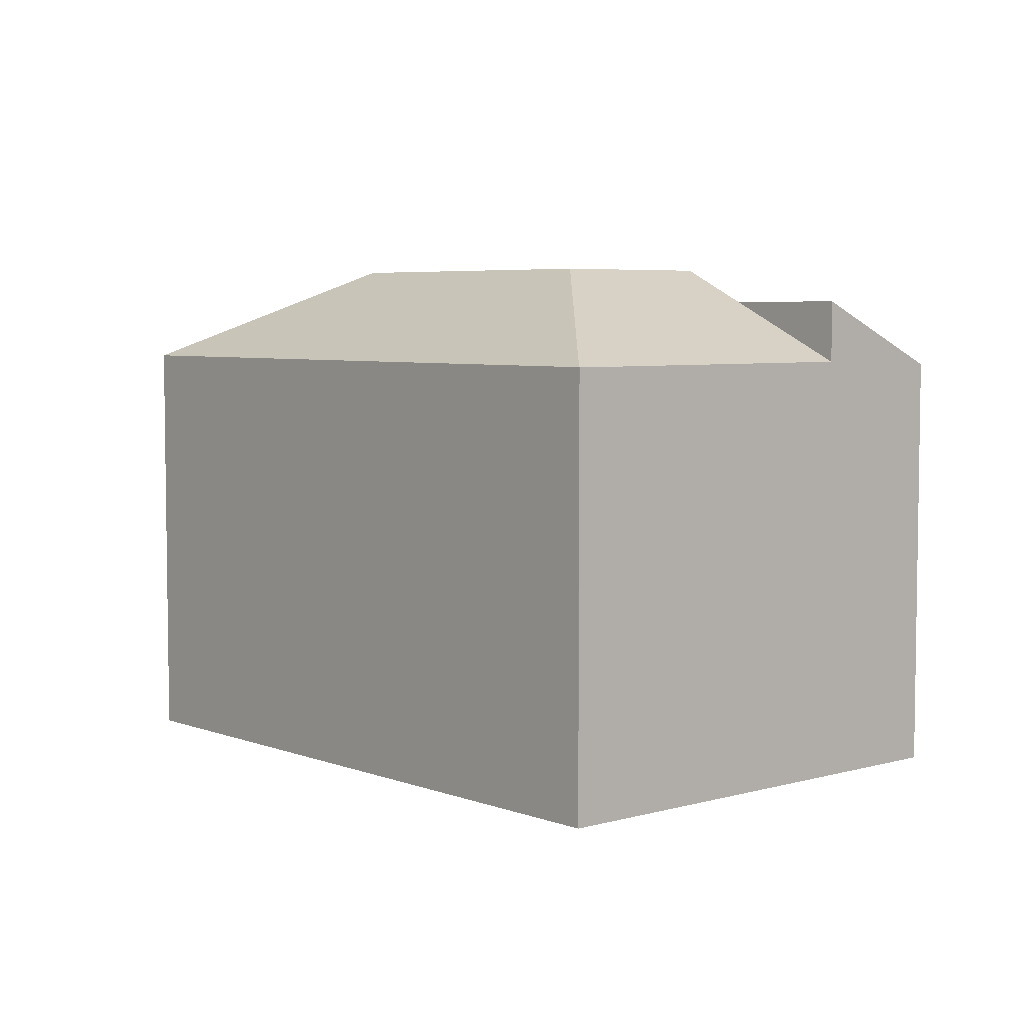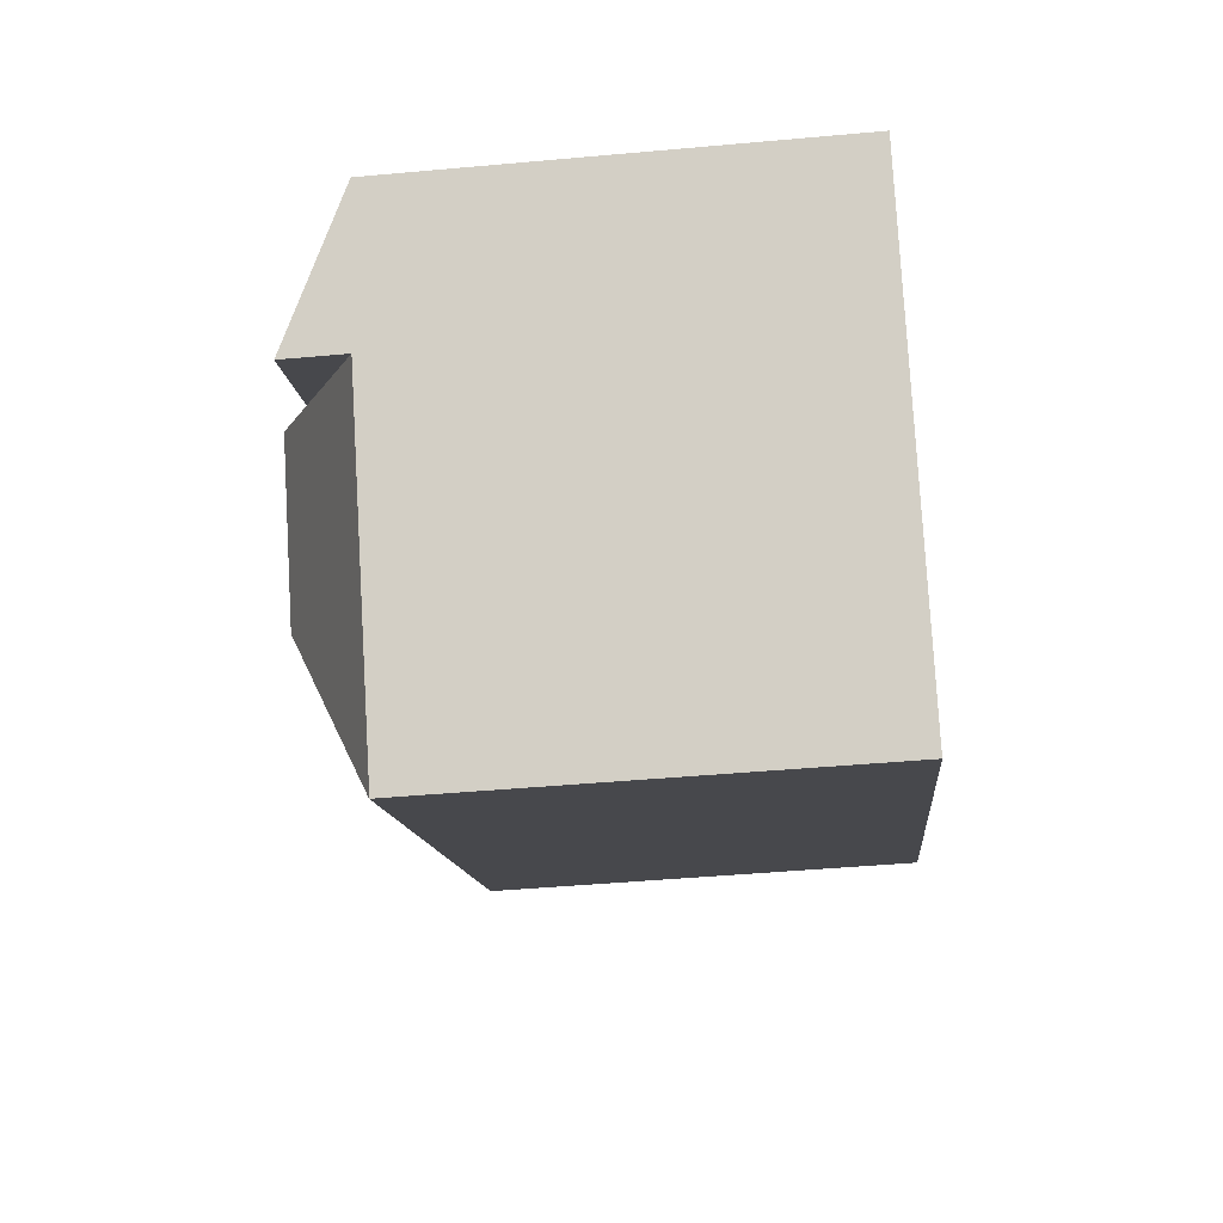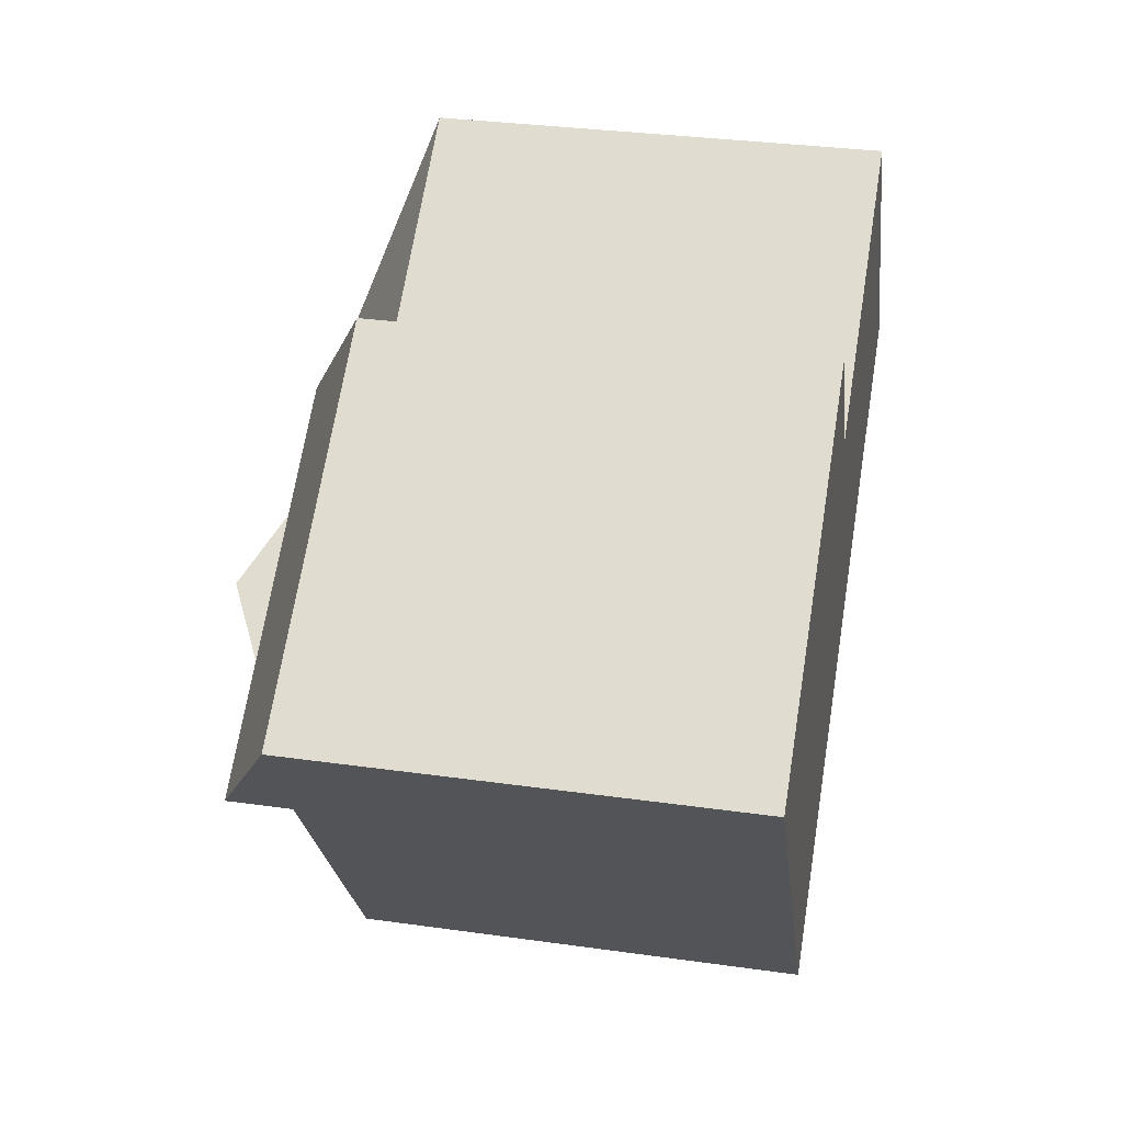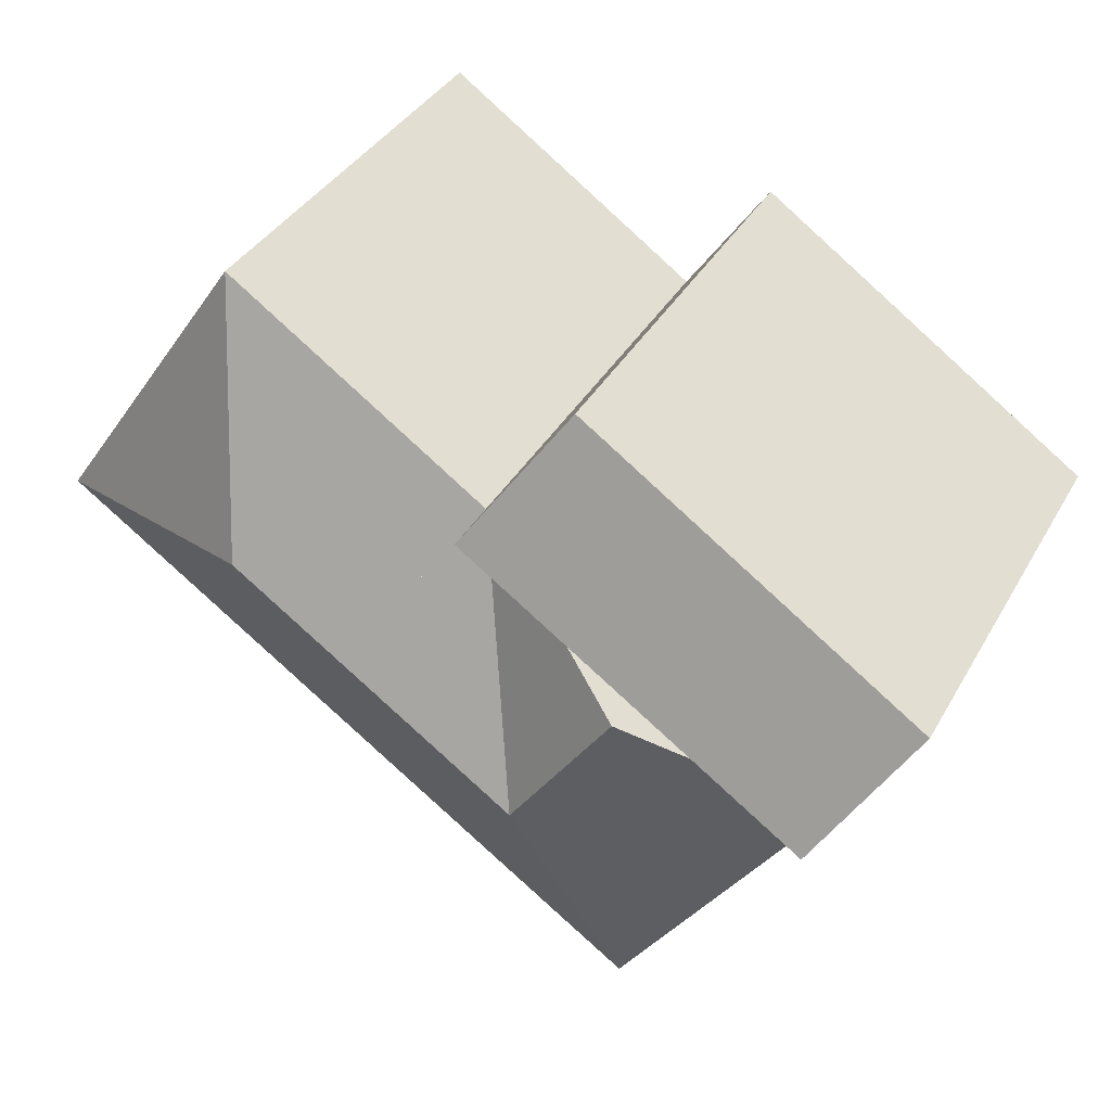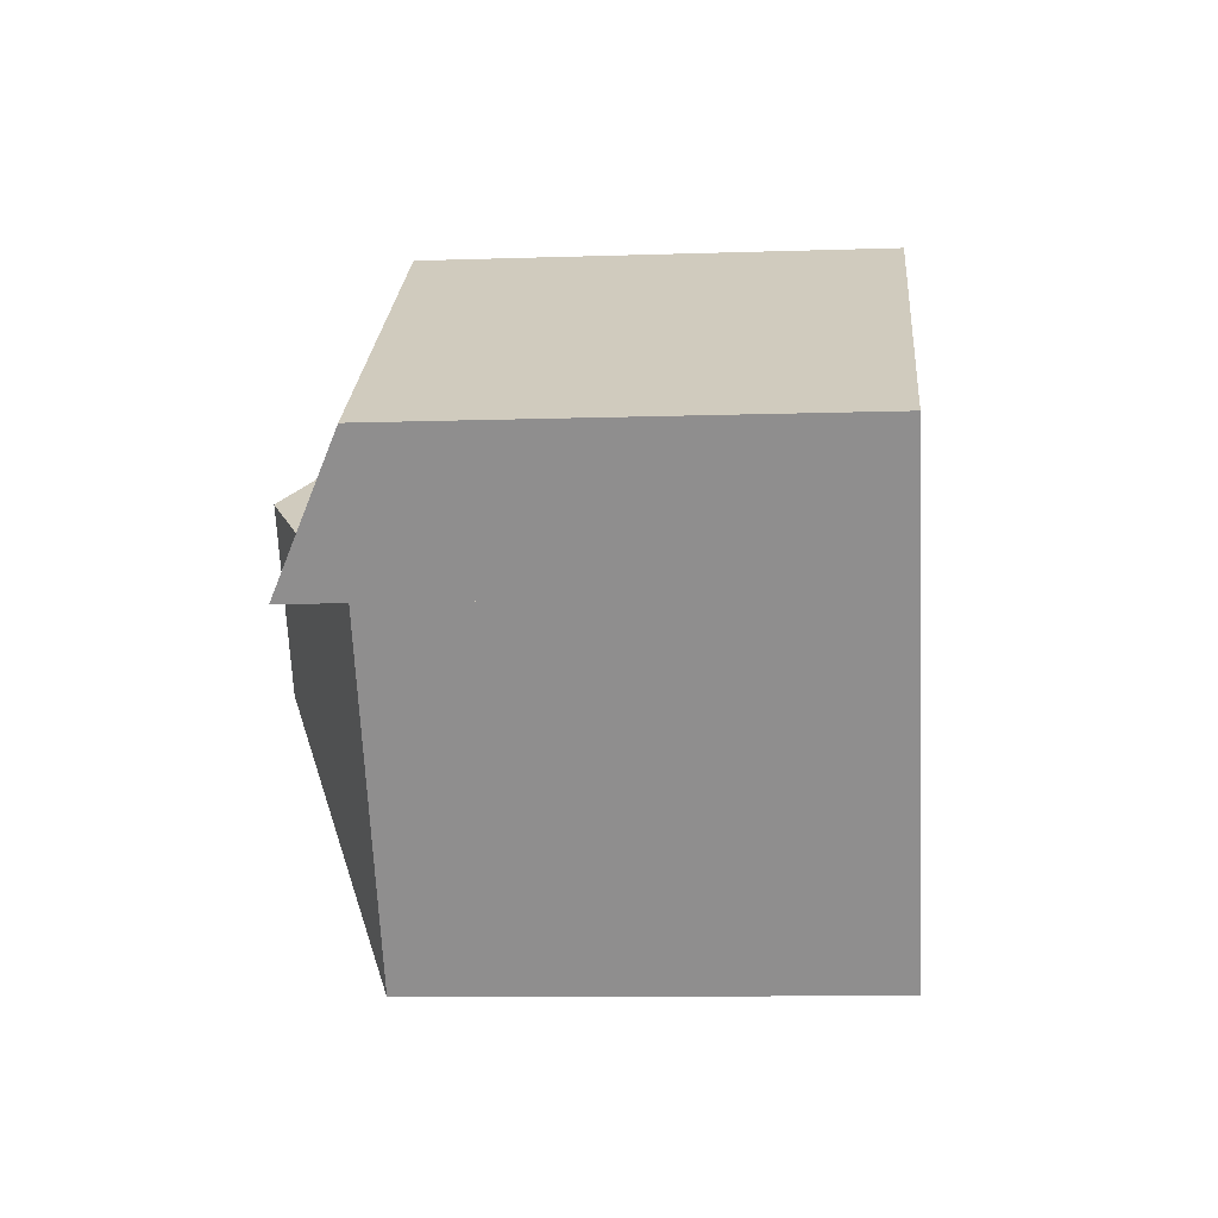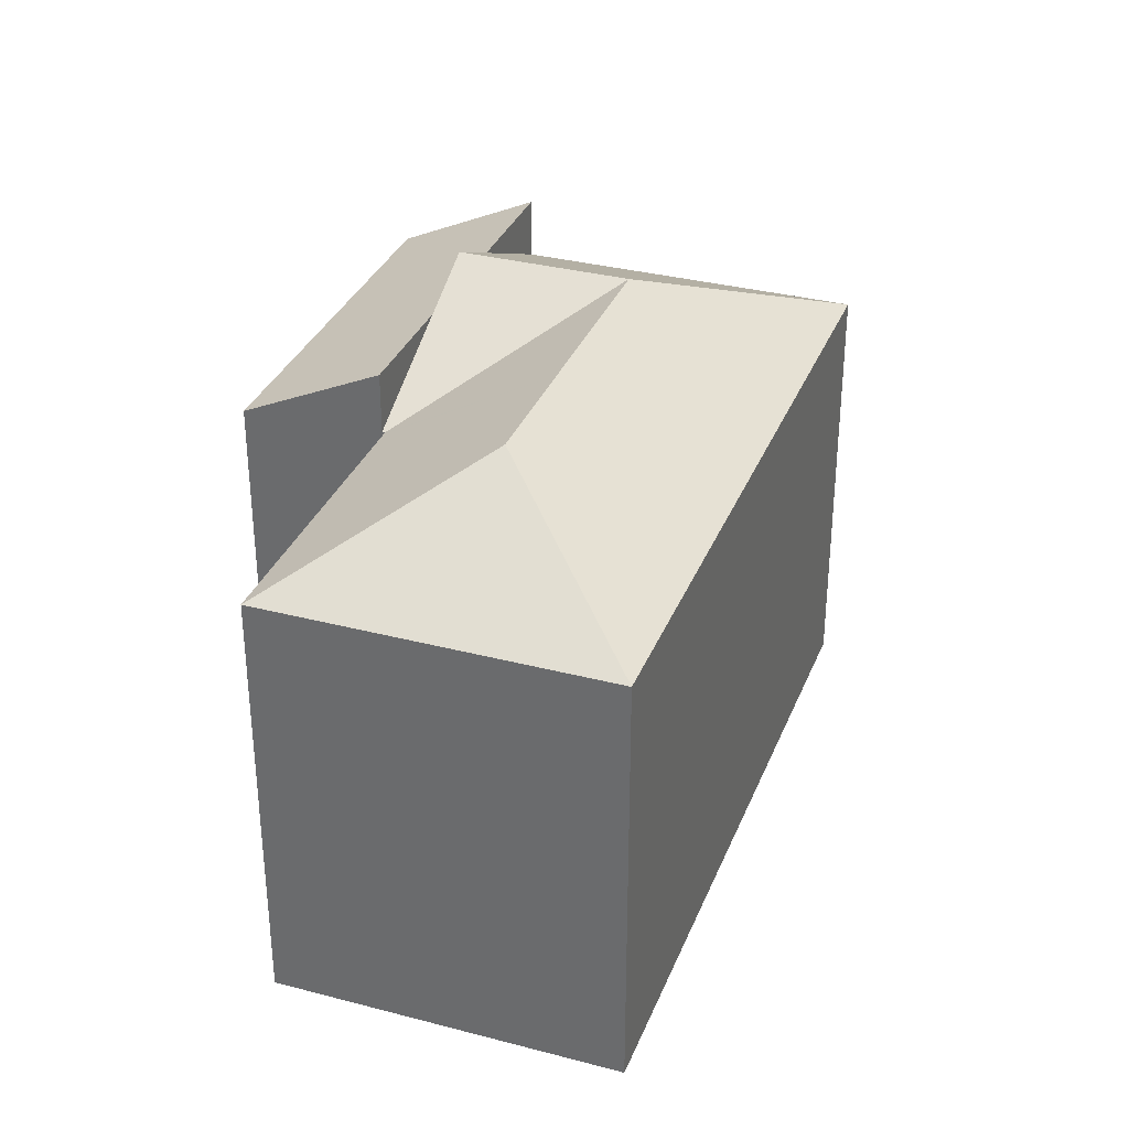
<metadata>
{"format":"obj","ext":"obj","renderer":"f3d","projection":"perspective","resolution":1024,"background":"white","views":[{"elev":5.3,"azim":-165.4,"up":"+Y"},{"elev":-46.1,"azim":-84.1,"up":"+Z"},{"elev":32.3,"azim":-78.9,"up":"+Z"},{"elev":37.3,"azim":-153.5,"up":"+Z"},{"elev":-10.1,"azim":-85.1,"up":"+Z"},{"elev":33.3,"azim":75.3,"up":"+Y"}]}
</metadata>
<code>
v  0.292 13.48 -0.426
v  5.908 15.31 -1.43
v  2.555 15.31 -3.728
v  0 13.24 8.109e-16
v  10.41 13.24 7.132
v  7.76 15.31 -0.162
v  9.611 15.31 1.107
v  12.96 15.31 3.404
v  0 0 0
v  10.41 -4.367e-16 7.132
v  12.96 -2.084e-16 3.404
v  5.908 8.756e-17 -1.43
v  2.555 2.283e-16 -3.728
v  9.611 -6.778e-17 1.107
v  7.76 9.92e-18 -0.162
v  0.292 2.608e-17 -0.426
v  19.5 16.36 1.209
v  21.55 13.4 7.783
v  27.01 13.4 -0.195
v  20.9 13.4 8.723
v  10.87 16.36 -4.703
v  19.21 13.4 -5.539
v  8.735 13.4 -12.72
v  16.16 16.36 -1.08
v  2.555 13.4 -3.728
v  8.721 13.4 -12.73
v  7.76 16.36 -0.162
v  13.01 13.4 3.333
v  12.96 13.4 3.404
v  13.1 13.4 3.379
v  13.02 13.4 3.322
v  20.9 -5.341e-16 8.723
v  13.1 -2.069e-16 3.379
v  13.02 -2.034e-16 3.322
v  27.01 1.194e-17 -0.195
v  21.55 -4.766e-16 7.783
v  13.01 -2.041e-16 3.333
v  19.21 3.392e-16 -5.539
v  8.735 7.788e-16 -12.72
v  8.721 7.794e-16 -12.73
g defaultobject
f 1 2 3
f 2 1 4
f 2 4 5
f 2 5 6
f 6 5 7
f 7 5 8
f 9 5 4
f 5 9 10
f 5 11 8
f 11 5 10
f 11 7 8
f 7 11 6
f 6 11 2
f 2 11 3
f 3 11 12
f 3 12 13
f 12 11 14
f 12 14 15
f 13 1 3
f 1 13 4
f 4 13 9
f 9 13 16
f 9 11 10
f 11 9 14
f 14 9 15
f 15 9 12
f 12 9 16
f 12 16 13
f 17 18 19
f 18 17 20
f 21 22 23
f 22 21 24
f 22 24 19
f 19 24 17
f 25 23 26
f 23 25 21
f 21 25 27
f 27 25 2
f 28 7 29
f 7 28 21
f 7 21 27
f 24 21 28
f 30 24 31
f 24 30 20
f 24 20 17
f 30 32 20
f 32 30 31
f 32 31 33
f 33 31 34
f 13 2 25
f 2 13 27
f 27 13 7
f 7 13 29
f 29 13 12
f 29 12 14
f 29 14 11
f 14 12 15
f 32 18 20
f 18 32 19
f 19 32 35
f 35 32 36
f 11 28 29
f 28 11 37
f 28 34 31
f 34 28 37
f 35 22 19
f 22 35 23
f 23 35 38
f 23 38 39
f 39 26 23
f 26 39 40
f 40 25 26
f 25 40 13
f 14 37 11
f 37 14 34
f 33 36 32
f 36 33 35
f 35 33 34
f 35 34 14
f 35 14 15
f 35 15 38
f 38 15 12
f 38 12 13
f 38 13 40
f 38 40 39

</code>
